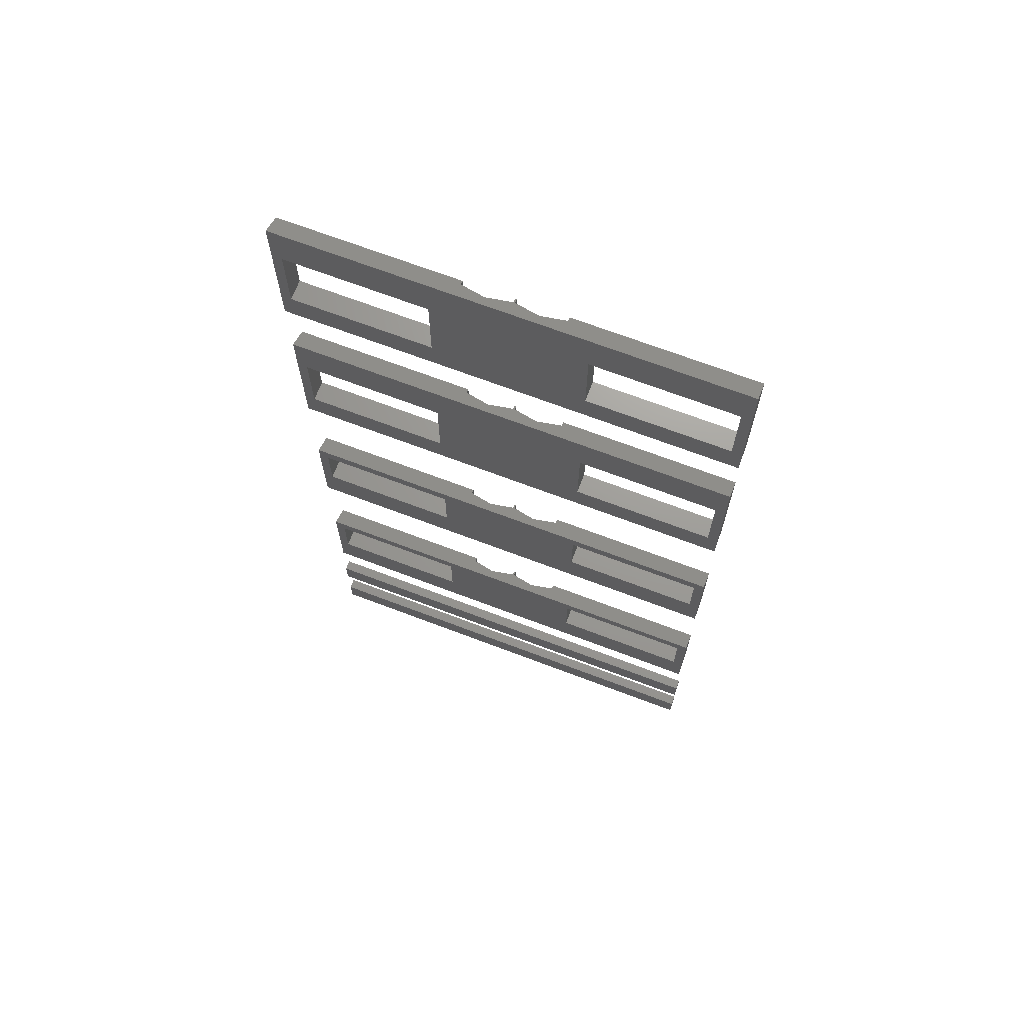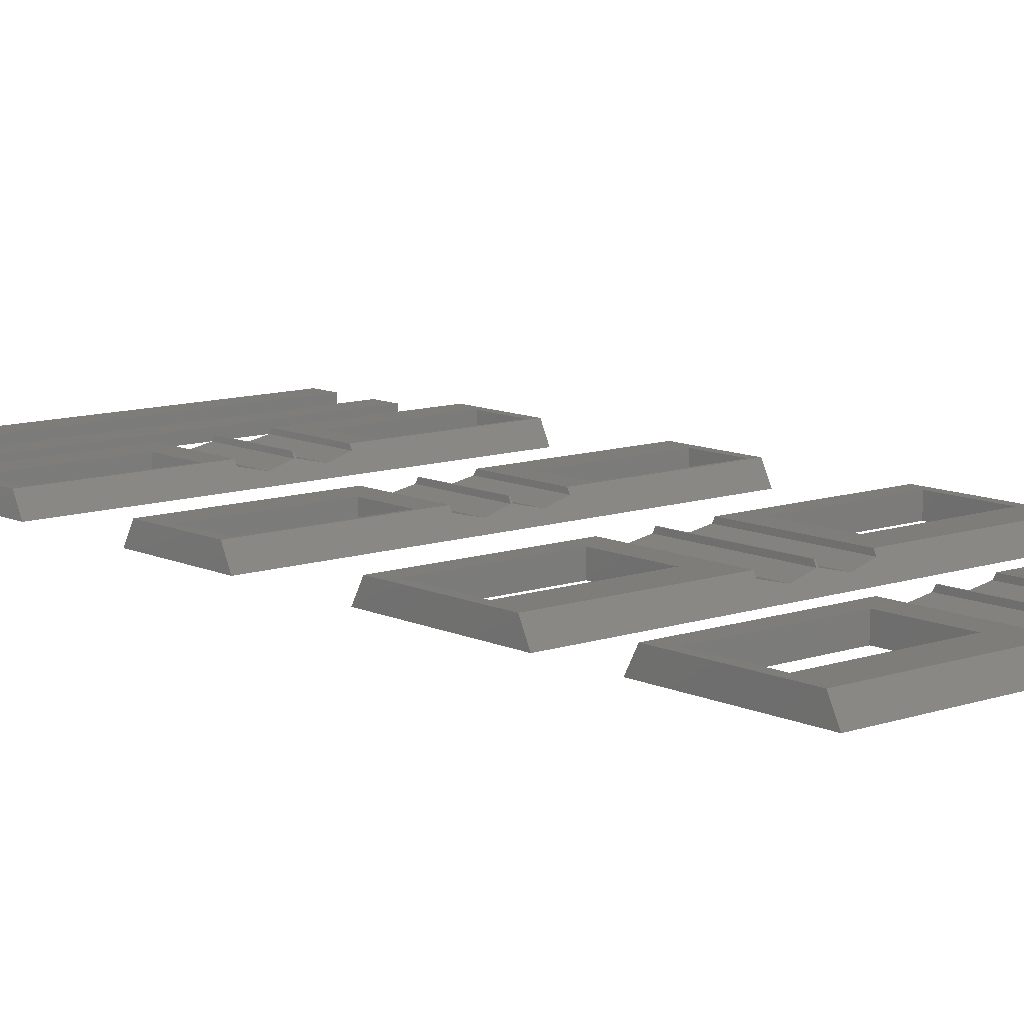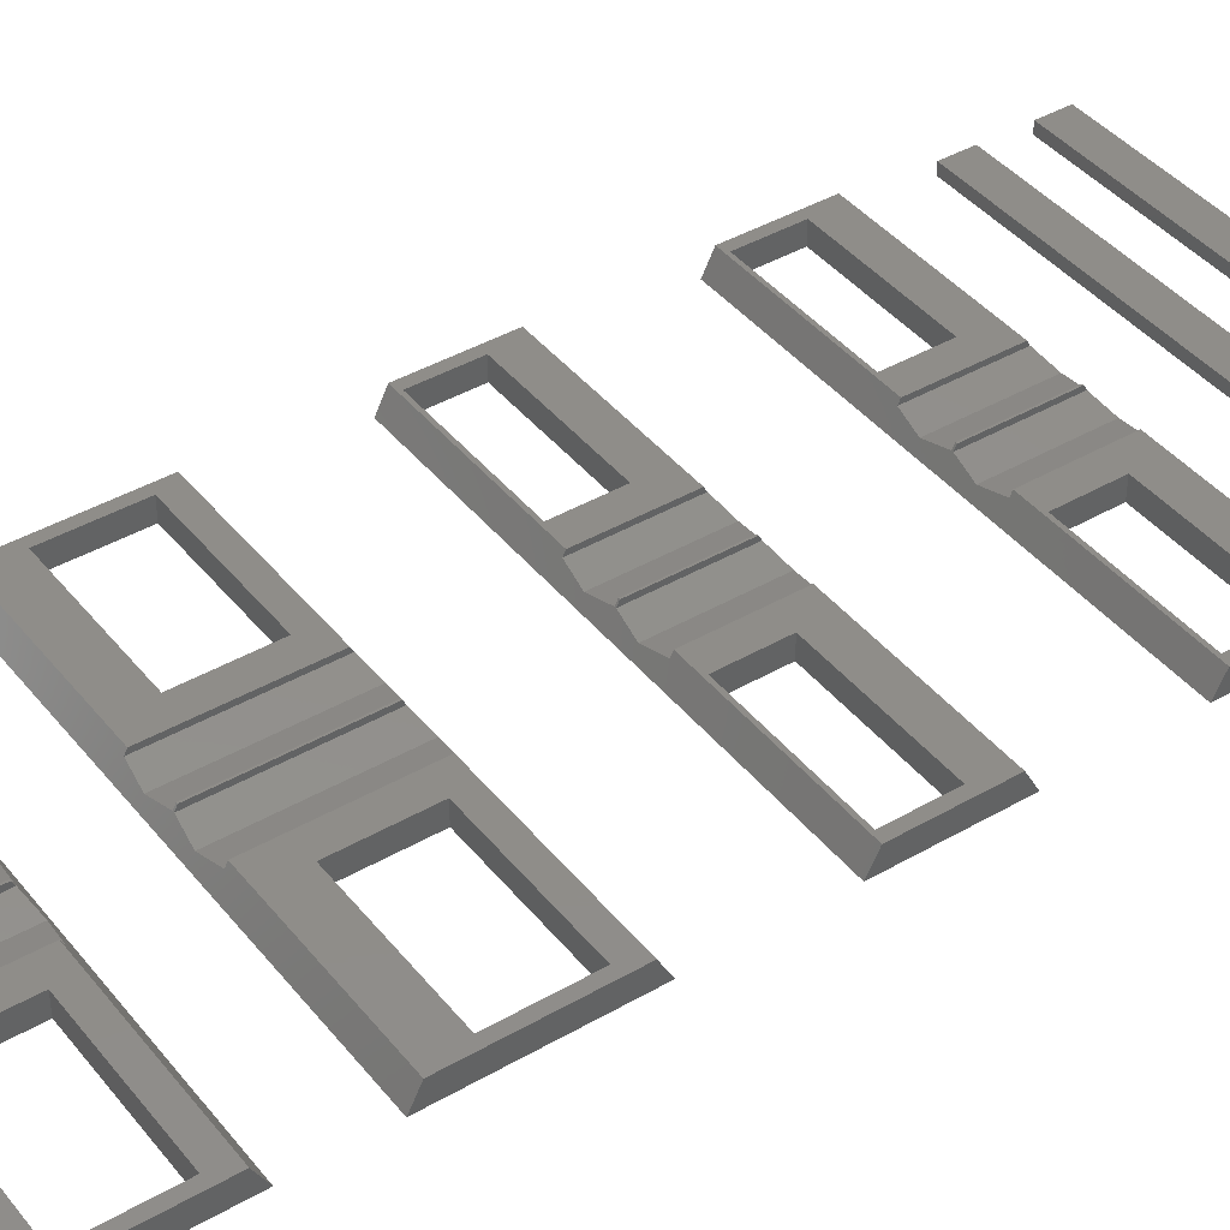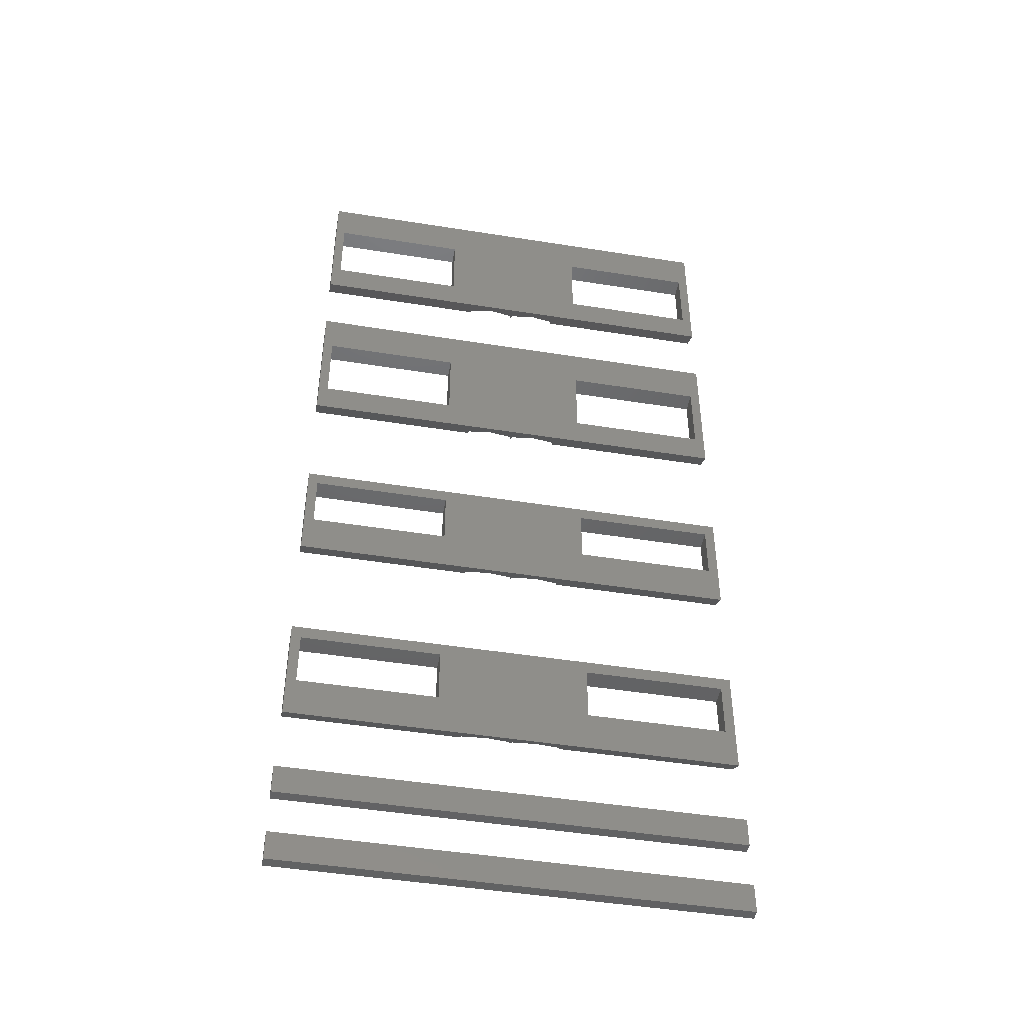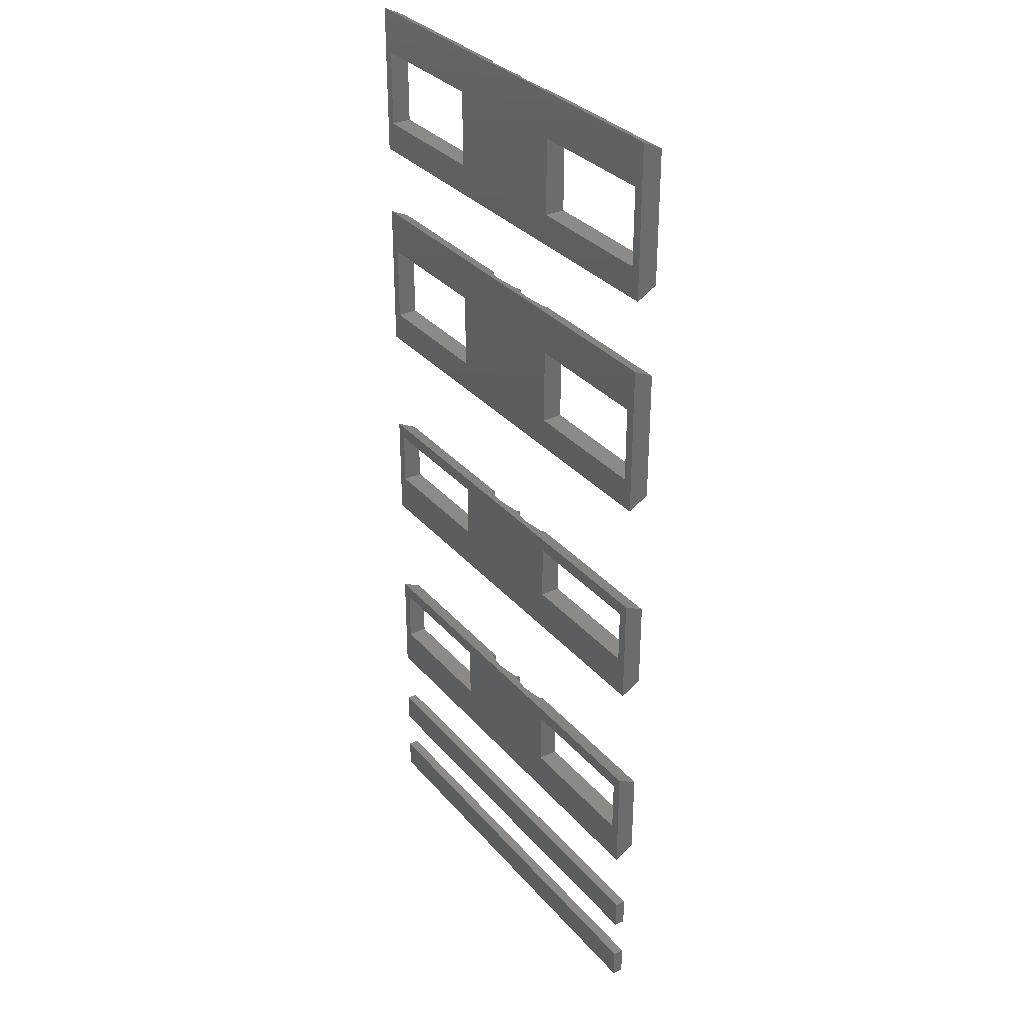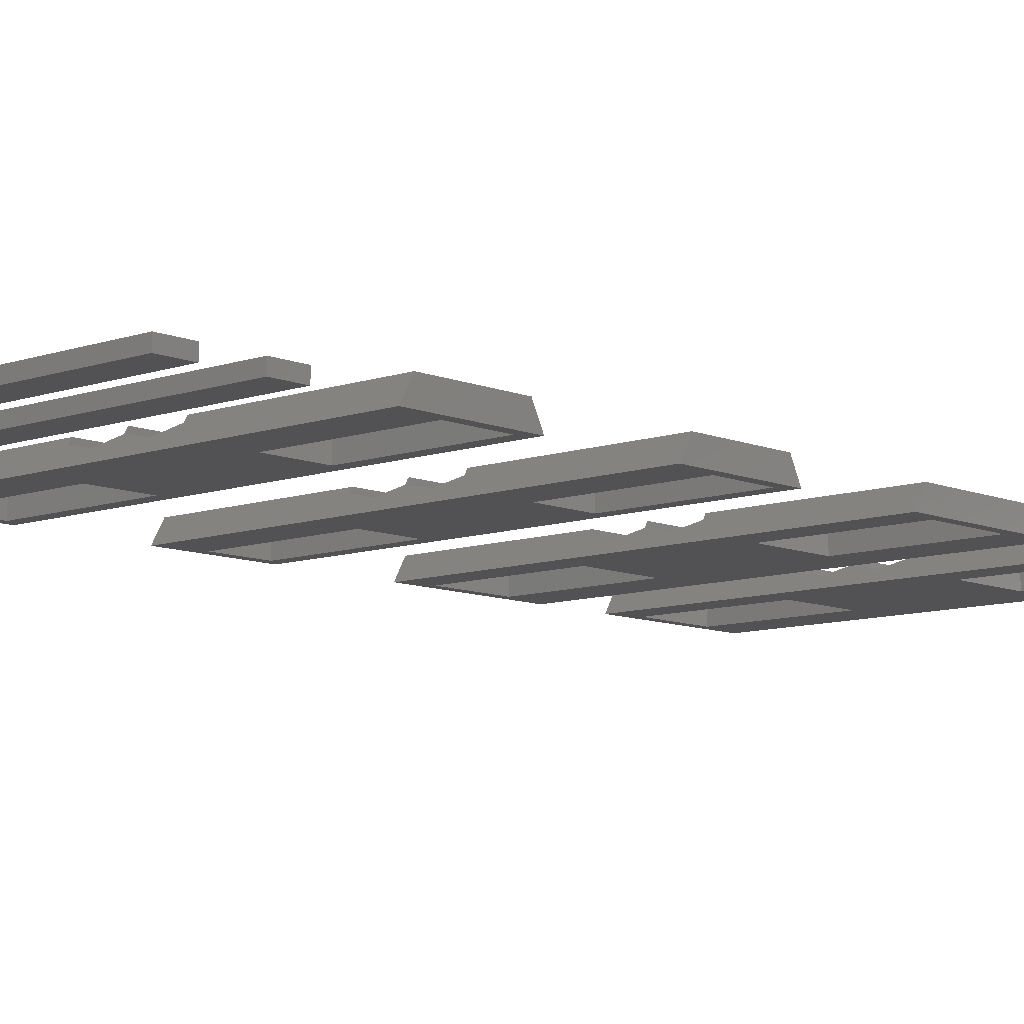
<metadata>
{"format":"stl","ext":"stl","renderer":"f3d","projection":"perspective","resolution":1024,"background":"white","views":[{"elev":69.3,"azim":-159.2,"up":"+Y"},{"elev":10.5,"azim":139.3,"up":"+Z"},{"elev":41.3,"azim":-125.1,"up":"+Z"},{"elev":-46.8,"azim":169.7,"up":"+Y"},{"elev":32.2,"azim":-123.4,"up":"+Y"},{"elev":-9.4,"azim":42.5,"up":"+Z"}]}
</metadata>
<code>
# stl→obj: 192 verts, 392 faces
v -4.95 -16.88 -0.05279
v -3.25 -12.9 -0.05279
v -4.95 -13.12 -0.05279
v -14.85 -12.9 -0.05279
v -14.19 -13.12 -0.05279
v -14.19 -16.88 -0.05279
v -3.25 -18.9 -0.05279
v -14.85 -18.9 -0.05279
v 14.19 -16.88 -0.05279
v 14.85 -12.9 -0.05279
v 14.19 -13.12 -0.05279
v 4.95 -13.12 -0.05279
v 3.25 -12.9 -0.05279
v 4.95 -16.88 -0.05279
v 14.85 -18.9 -0.05279
v 3.25 -18.9 -0.05279
v -0.04958 -12.9 -0.05279
v 0.04958 -18.9 -0.05279
v 0.04958 -12.9 -0.05279
v -0.04958 -18.9 -0.05279
v -3.25 -19.08 -0.3696
v -14.85 -19.65 -1.386
v -1.65 -19.29 -0.7392
v 1.65 -19.29 -0.7392
v -0.04958 -19.08 -0.3696
v 0.04958 -19.08 -0.3696
v 3.25 -19.08 -0.3696
v 14.85 -19.65 -1.386
v -14.85 -12.22 -1.386
v 3.25 -12.74 -0.3696
v 14.85 -12.22 -1.386
v 1.65 -12.55 -0.7392
v -1.65 -12.55 -0.7392
v 0.04958 -12.74 -0.3696
v -0.04958 -12.74 -0.3696
v -3.25 -12.74 -0.3696
v 14.19 -16.88 -1.386
v 4.95 -16.88 -1.386
v -4.95 -16.88 -1.386
v 4.95 -13.12 -1.386
v -14.19 -16.88 -1.386
v 14.19 -13.12 -1.386
v -4.95 -13.12 -1.386
v -14.19 -13.12 -1.386
v -4.95 -1.875 -0.05279
v -3.25 2.1 -0.05279
v -4.95 1.875 -0.05279
v -14.85 2.1 -0.05279
v -14.19 1.875 -0.05279
v -14.19 -1.875 -0.05279
v -3.25 -3.9 -0.05279
v -14.85 -3.9 -0.05279
v 14.19 -1.875 -0.05279
v 14.85 2.1 -0.05279
v 14.19 1.875 -0.05279
v 4.95 1.875 -0.05279
v 3.25 2.1 -0.05279
v 4.95 -1.875 -0.05279
v 14.85 -3.9 -0.05279
v 3.25 -3.9 -0.05279
v -0.04958 2.1 -0.05279
v 0.04958 -3.9 -0.05279
v 0.04958 2.1 -0.05279
v -0.04958 -3.9 -0.05279
v -3.25 -4.078 -0.3696
v -14.85 -4.65 -1.386
v -1.65 -4.286 -0.7392
v 1.65 -4.286 -0.7392
v -0.04958 -4.078 -0.3696
v 0.04958 -4.078 -0.3696
v 3.25 -4.078 -0.3696
v 14.85 -4.65 -1.386
v -14.85 2.775 -1.386
v 3.25 2.26 -0.3696
v 14.85 2.775 -1.386
v 1.65 2.448 -0.7392
v -1.65 2.448 -0.7392
v 0.04958 2.26 -0.3696
v -0.04958 2.26 -0.3696
v -3.25 2.26 -0.3696
v 14.19 -1.875 -1.386
v 4.95 -1.875 -1.386
v -4.95 -1.875 -1.386
v 4.95 1.875 -1.386
v -14.19 -1.875 -1.386
v 14.19 1.875 -1.386
v -4.95 1.875 -1.386
v -14.19 1.875 -1.386
v -3.25 19.88 -0.05279
v -4.95 17.57 -0.05279
v -3.25 11.1 -0.05279
v -14.85 19.88 -0.05279
v -14.85 11.1 -0.05279
v -14.19 17.57 -0.05279
v -4.95 12.43 -0.05279
v -14.19 12.43 -0.05279
v 14.85 19.88 -0.05279
v 14.19 17.57 -0.05279
v 14.85 11.1 -0.05279
v 4.95 17.57 -0.05279
v 3.25 11.1 -0.05279
v 3.25 19.88 -0.05279
v 14.19 12.43 -0.05279
v 4.95 12.43 -0.05279
v -0.04958 19.88 -0.05279
v 0.04958 11.1 -0.05279
v 0.04958 19.88 -0.05279
v -0.04958 11.1 -0.05279
v 3.25 20.04 -0.3696
v 14.85 20.55 -1.386
v 1.65 20.22 -0.7392
v -1.65 20.22 -0.7392
v 0.04958 20.04 -0.3696
v -0.04958 20.04 -0.3696
v -3.25 20.04 -0.3696
v -14.85 20.55 -1.386
v -3.25 10.92 -0.3696
v -14.85 10.35 -1.386
v -1.65 10.71 -0.7392
v 1.65 10.71 -0.7392
v -0.04958 10.92 -0.3696
v 0.04958 10.92 -0.3696
v 3.25 10.92 -0.3696
v 14.85 10.35 -1.386
v 14.19 17.57 -1.386
v 14.19 12.43 -1.386
v 4.95 12.43 -1.386
v -4.95 12.43 -1.386
v 4.95 17.57 -1.386
v -14.19 12.43 -1.386
v -14.19 17.57 -1.386
v -4.95 17.57 -1.386
v -3.25 34.88 -0.05279
v -4.95 32.57 -0.05279
v -3.25 26.1 -0.05279
v -14.85 34.88 -0.05279
v -14.85 26.1 -0.05279
v -14.19 32.57 -0.05279
v -4.95 27.43 -0.05279
v -14.19 27.43 -0.05279
v 14.85 34.88 -0.05279
v 14.19 32.57 -0.05279
v 14.85 26.1 -0.05279
v 4.95 32.57 -0.05279
v 3.25 26.1 -0.05279
v 3.25 34.88 -0.05279
v 14.19 27.43 -0.05279
v 4.95 27.43 -0.05279
v -0.04958 34.88 -0.05279
v 0.04958 26.1 -0.05279
v 0.04958 34.88 -0.05279
v -0.04958 26.1 -0.05279
v 3.25 35.04 -0.3696
v 14.85 35.55 -1.386
v 1.65 35.22 -0.7392
v -1.65 35.22 -0.7392
v 0.04958 35.04 -0.3696
v -0.04958 35.04 -0.3696
v -3.25 35.04 -0.3696
v -14.85 35.55 -1.386
v -3.25 25.92 -0.3696
v -14.85 25.35 -1.386
v -1.65 25.71 -0.7392
v 1.65 25.71 -0.7392
v -0.04958 25.92 -0.3696
v 0.04958 25.92 -0.3696
v 3.25 25.92 -0.3696
v 14.85 25.35 -1.386
v 14.19 32.57 -1.386
v 14.19 27.43 -1.386
v 4.95 27.43 -1.386
v -4.95 27.43 -1.386
v 4.95 32.57 -1.386
v -14.19 27.43 -1.386
v -14.19 32.57 -1.386
v -4.95 32.57 -1.386
v -15 -26 -1.35
v -15 -24 -0.65
v -15 -24 -1.35
v -15 -26 -0.65
v 15 -26 -0.65
v 15 -24 -0.65
v 15 -24 -1.35
v 15 -26 -1.35
v -15 -31 -1.35
v -15 -29 -0.65
v -15 -29 -1.35
v -15 -31 -0.65
v 15 -31 -0.65
v 15 -29 -0.65
v 15 -29 -1.35
v 15 -31 -1.35
f 1 2 3
f 4 3 2
f 5 4 6
f 3 4 5
f 2 1 7
f 8 1 6
f 1 8 7
f 8 6 4
f 9 10 11
f 10 12 11
f 12 13 14
f 13 12 10
f 10 9 15
f 14 15 9
f 14 16 15
f 16 14 13
f 17 18 19
f 18 17 20
f 8 21 7
f 22 21 8
f 23 22 24
f 21 22 23
f 25 18 20
f 25 26 18
f 23 26 25
f 26 23 24
f 27 15 16
f 28 27 24
f 27 28 15
f 28 24 22
f 29 8 4
f 8 29 22
f 10 30 13
f 31 30 10
f 32 31 33
f 30 31 32
f 34 17 19
f 34 35 17
f 32 35 34
f 35 32 33
f 36 4 2
f 29 36 33
f 36 29 4
f 29 33 31
f 28 37 31
f 28 38 37
f 38 39 40
f 28 39 38
f 22 39 28
f 29 41 22
f 39 22 41
f 42 31 37
f 40 31 42
f 43 40 39
f 43 31 40
f 29 43 44
f 43 29 31
f 41 29 44
f 15 31 10
f 31 15 28
f 14 40 12
f 40 14 38
f 37 11 42
f 11 37 9
f 40 11 12
f 11 40 42
f 37 14 9
f 14 37 38
f 6 44 5
f 44 6 41
f 39 3 43
f 3 39 1
f 44 3 5
f 3 44 43
f 39 6 1
f 6 39 41
f 33 25 35
f 25 33 23
f 35 20 17
f 20 35 25
f 7 36 2
f 36 7 21
f 21 33 36
f 33 21 23
f 32 27 30
f 27 32 24
f 30 16 13
f 16 30 27
f 26 32 34
f 32 26 24
f 18 34 19
f 34 18 26
f 45 46 47
f 48 47 46
f 49 48 50
f 47 48 49
f 46 45 51
f 52 45 50
f 45 52 51
f 52 50 48
f 53 54 55
f 54 56 55
f 56 57 58
f 57 56 54
f 54 53 59
f 58 59 53
f 58 60 59
f 60 58 57
f 61 62 63
f 62 61 64
f 52 65 51
f 66 65 52
f 67 66 68
f 65 66 67
f 69 62 64
f 69 70 62
f 67 70 69
f 70 67 68
f 71 59 60
f 72 71 68
f 71 72 59
f 72 68 66
f 73 52 48
f 52 73 66
f 54 74 57
f 75 74 54
f 76 75 77
f 74 75 76
f 78 61 63
f 78 79 61
f 76 79 78
f 79 76 77
f 80 48 46
f 73 80 77
f 80 73 48
f 73 77 75
f 72 81 75
f 72 82 81
f 82 83 84
f 72 83 82
f 66 83 72
f 73 85 66
f 83 66 85
f 86 75 81
f 84 75 86
f 87 84 83
f 87 75 84
f 73 87 88
f 87 73 75
f 85 73 88
f 59 75 54
f 75 59 72
f 58 84 56
f 84 58 82
f 81 55 86
f 55 81 53
f 84 55 56
f 55 84 86
f 81 58 53
f 58 81 82
f 50 88 49
f 88 50 85
f 83 47 87
f 47 83 45
f 88 47 49
f 47 88 87
f 83 50 45
f 50 83 85
f 77 69 79
f 69 77 67
f 79 64 61
f 64 79 69
f 51 80 46
f 80 51 65
f 65 77 80
f 77 65 67
f 76 71 74
f 71 76 68
f 74 60 57
f 60 74 71
f 70 76 78
f 76 70 68
f 62 78 63
f 78 62 70
f 89 90 91
f 92 90 89
f 93 94 92
f 90 92 94
f 95 91 90
f 93 95 96
f 95 93 91
f 94 93 96
f 97 98 99
f 97 100 98
f 101 100 102
f 102 100 97
f 103 99 98
f 104 99 103
f 104 101 99
f 100 101 104
f 105 106 107
f 106 105 108
f 97 109 102
f 110 109 97
f 111 110 112
f 109 110 111
f 113 105 107
f 113 114 105
f 111 114 113
f 114 111 112
f 115 92 89
f 116 115 112
f 115 116 92
f 116 112 110
f 93 117 91
f 118 117 93
f 119 118 120
f 117 118 119
f 121 106 108
f 121 122 106
f 119 122 121
f 122 119 120
f 123 99 101
f 124 123 120
f 123 124 99
f 124 120 118
f 116 93 92
f 93 116 118
f 125 124 126
f 124 127 126
f 127 128 129
f 124 128 127
f 118 128 124
f 130 118 131
f 128 118 130
f 124 125 110
f 129 110 125
f 132 129 128
f 132 110 129
f 116 132 131
f 132 116 110
f 116 131 118
f 99 110 97
f 110 99 124
f 104 129 100
f 129 104 127
f 126 98 125
f 98 126 103
f 126 104 103
f 104 126 127
f 129 98 100
f 98 129 125
f 96 131 94
f 131 96 130
f 128 90 132
f 90 128 95
f 128 96 95
f 96 128 130
f 131 90 94
f 90 131 132
f 112 121 114
f 121 112 119
f 114 108 105
f 108 114 121
f 91 115 89
f 115 91 117
f 117 112 115
f 112 117 119
f 111 123 109
f 123 111 120
f 109 101 102
f 101 109 123
f 122 111 113
f 111 122 120
f 106 113 107
f 113 106 122
f 133 134 135
f 136 134 133
f 137 138 136
f 134 136 138
f 139 135 134
f 137 139 140
f 139 137 135
f 138 137 140
f 141 142 143
f 141 144 142
f 145 144 146
f 146 144 141
f 147 143 142
f 148 143 147
f 148 145 143
f 144 145 148
f 149 150 151
f 150 149 152
f 141 153 146
f 154 153 141
f 155 154 156
f 153 154 155
f 157 149 151
f 157 158 149
f 155 158 157
f 158 155 156
f 159 136 133
f 160 159 156
f 159 160 136
f 160 156 154
f 137 161 135
f 162 161 137
f 163 162 164
f 161 162 163
f 165 150 152
f 165 166 150
f 163 166 165
f 166 163 164
f 167 143 145
f 168 167 164
f 167 168 143
f 168 164 162
f 160 137 136
f 137 160 162
f 169 168 170
f 168 171 170
f 171 172 173
f 168 172 171
f 162 172 168
f 174 162 175
f 172 162 174
f 168 169 154
f 173 154 169
f 176 173 172
f 176 154 173
f 160 176 175
f 176 160 154
f 160 175 162
f 143 154 141
f 154 143 168
f 148 173 144
f 173 148 171
f 170 142 169
f 142 170 147
f 170 148 147
f 148 170 171
f 173 142 144
f 142 173 169
f 140 175 138
f 175 140 174
f 172 134 176
f 134 172 139
f 172 140 139
f 140 172 174
f 175 134 138
f 134 175 176
f 156 165 158
f 165 156 163
f 158 152 149
f 152 158 165
f 135 159 133
f 159 135 161
f 161 156 159
f 156 161 163
f 155 167 153
f 167 155 164
f 153 145 146
f 145 153 167
f 166 155 157
f 155 166 164
f 150 157 151
f 157 150 166
f 177 178 179
f 178 177 180
f 178 181 182
f 181 178 180
f 181 183 182
f 183 181 184
f 177 183 184
f 183 177 179
f 177 181 180
f 181 177 184
f 183 178 182
f 178 183 179
f 185 186 187
f 186 185 188
f 186 189 190
f 189 186 188
f 189 191 190
f 191 189 192
f 191 186 190
f 186 191 187
f 185 191 192
f 191 185 187
f 185 189 188
f 189 185 192

</code>
